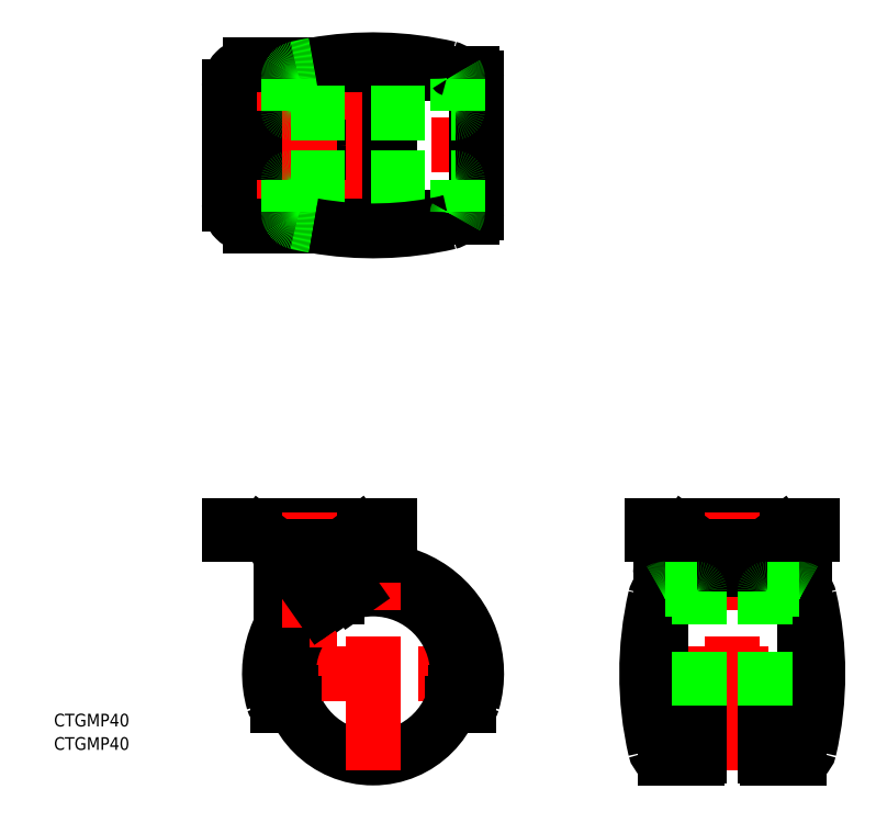
<metadata>
{"format":"dxf","ext":"dxf","renderer":"ezdxf+matplotlib","layout":"modelspace","background":"white","min_lineweight":24,"dpi":150}
</metadata>
<code>
0
SECTION
2
ENTITIES
0
LINE
8
0
10
38.5
20
17
30
0
11
18
21
17
31
0
0
LINE
8
CENTER
10
-22
20
0
30
0
11
42.5
21
0
31
0
0
LINE
8
0
10
38.5
20
-17
30
0
11
18
21
-17
31
0
0
LINE
8
CENTER
10
-12.5
20
-125
30
0
11
42.5
21
-125
31
0
0
CIRCLE
8
0
10
15
20
-125
30
0
40
20
0
ARC
8
0
10
15
20
-125
30
0
40
22
50
340.1
51
199.9
0
ARC
8
0
10
15
20
-125
30
0
40
24.5
50
343.9
51
196.1
0
LINE
8
0
10
6.75
20
-100.5
30
0
11
-6.75
21
-100.5
31
0
0
LINE
8
0
10
19
20
-90
30
0
11
-19
21
-90
31
0
0
LINE
8
0
10
19
20
-92
30
0
11
-19
21
-92
31
0
0
CIRCLE
8
0
10
-5.68e-14
20
0
30
0
40
7
0
CIRCLE
8
0
10
-5.68e-14
20
0
30
0
40
6.25
0
LINE
8
0
10
-6.75
20
-113.7
30
0
11
-6.75
21
-100.5
31
0
0
LINE
8
CENTER
10
1.705e-13
20
-87
30
0
11
1.705e-13
21
-132
31
0
0
LINE
8
0
10
-7.583
20
-132.5
30
0
11
-5.682
21
-132.5
31
0
0
ARC
8
0
10
-7.583
20
-131.5
30
0
40
1
50
196.1
51
270
0
LINE
8
0
10
-3.735
20
-132
30
0
11
-5.857
21
-132
31
0
0
LINE
8
0
10
-4.487
20
-129.5
30
0
11
-6.535
21
-129.5
31
0
0
LINE
8
0
10
-6.581
20
-129.3
30
0
11
-6.581
21
-120.7
31
0
0
LINE
8
0
10
-19
20
-90
30
0
11
-19
21
-92
31
0
0
LINE
8
CENTER
10
-17.25
20
12.7
30
0
11
-8.15
21
12.7
31
0
0
CIRCLE
8
0
10
-12.7
20
12.7
30
0
40
2.55
0
LINE
8
CENTER
10
-17.25
20
-12.7
30
0
11
-8.15
21
-12.7
31
0
0
CIRCLE
8
0
10
-12.7
20
-12.7
30
0
40
2.55
0
LINE
8
CENTER
10
-12.7
20
8.15
30
0
11
-12.7
21
17.25
31
0
0
LINE
8
CENTER
10
-12.7
20
-8.15
30
0
11
-12.7
21
-17.25
31
0
0
LINE
8
0
10
-4
20
-99
30
0
11
-4
21
-100.5
31
0
0
LINE
8
0
10
4.362
20
-108.1
30
0
11
3.214
21
-106.4
31
0
0
LINE
8
0
10
2.724
20
-109.2
30
0
11
1.575
21
-107.6
31
0
0
LINE
8
0
10
4
20
-99
30
0
11
4
21
-100.5
31
0
0
CIRCLE
8
0
10
-5.68e-14
20
0
30
0
40
3.25
0
LINE
8
CENTER
10
-5.68e-14
20
-22
30
0
11
2.84e-14
21
22
31
0
0
LINE
8
CENTER
10
15
20
-148
30
0
11
15
21
-97.5
31
0
0
LINE
8
0
10
9.988
20
-105.6
30
0
11
8.771
21
-103.9
31
0
0
LINE
8
0
10
7.989
20
-106.3
30
0
11
6.807
21
-104.6
31
0
0
LINE
8
0
10
6.581
20
-106.9
30
0
11
6.581
21
-104.7
31
0
0
LINE
8
0
10
6.75
20
-101.9
30
0
11
6.75
21
-100.5
31
0
0
CIRCLE
8
0
10
12.7
20
12.7
30
0
40
2.55
0
LINE
8
CENTER
10
8.15
20
12.7
30
0
11
17.25
21
12.7
31
0
0
LINE
8
CENTER
10
8.15
20
-12.7
30
0
11
17.25
21
-12.7
31
0
0
CIRCLE
8
0
10
12.7
20
-12.7
30
0
40
2.55
0
LINE
8
CENTER
10
12.7
20
8.15
30
0
11
12.7
21
17.25
31
0
0
LINE
8
CENTER
10
12.7
20
-8.15
30
0
11
12.7
21
-17.25
31
0
0
LINE
8
CENTER
10
15
20
-23.25
30
0
11
15
21
23.25
31
0
0
LINE
8
0
10
19
20
-90
30
0
11
19
21
-92
31
0
0
LINE
8
0
10
116
20
-100.5
30
0
11
84
21
-100.5
31
0
0
LINE
8
0
10
119
20
-92
30
0
11
81
21
-92
31
0
0
LINE
8
0
10
119
20
-90
30
0
11
81
21
-90
31
0
0
LINE
8
CENTER
10
76.75
20
-125
30
0
11
123.2
21
-125
31
0
0
LINE
8
0
10
115
20
-132.5
30
0
11
85
21
-132.5
31
0
0
ARC
8
0
10
37.58
20
-131.5
30
0
40
1
50
270
51
343.9
0
LINE
8
0
10
36.53
20
-129.5
30
0
11
34.49
21
-129.5
31
0
0
LINE
8
0
10
35.86
20
-132
30
0
11
33.73
21
-132
31
0
0
LINE
8
0
10
35.68
20
-132.5
30
0
11
37.58
21
-132.5
31
0
0
ARC
8
0
10
38.5
20
16
30
0
40
1
50
0
51
90
0
ARC
8
0
10
38.5
20
-16
30
0
40
1
50
270
51
0
0
LINE
8
0
10
39.5
20
-16
30
0
11
39.5
21
16
31
0
0
ARC
8
0
10
159.8
20
-125
30
0
40
80
50
166.9
51
193.1
0
LINE
8
0
10
83
20
-130.5
30
0
11
83
21
-101.5
31
0
0
LINE
8
CENTER
10
100
20
-148
30
0
11
100
21
-87
31
0
0
LINE
8
0
10
91.75
20
-145
30
0
11
84.25
21
-145
31
0
0
ARC
8
0
10
84.25
20
-142.5
30
0
40
2.5
50
193.1
51
270
0
ARC
8
0
10
85
20
-130.5
30
0
40
2
50
180
51
270
0
ARC
8
0
10
91.75
20
-144.5
30
0
40
0.5
50
270
51
0
0
LINE
8
0
10
92.25
20
-132.5
30
0
11
92.25
21
-144.5
31
0
0
ARC
8
0
10
84.25
20
-107.5
30
0
40
2.5
50
120
51
166.9
0
ARC
8
0
10
84
20
-101.5
30
0
40
1
50
90
51
180
0
LINE
8
0
10
81
20
-90
30
0
11
81
21
-92
31
0
0
LINE
8
0
10
96
20
-99
30
0
11
96
21
-100.5
31
0
0
ARC
8
0
10
40.25
20
-125
30
0
40
80
50
346.9
51
13.05
0
LINE
8
0
10
117
20
-130.5
30
0
11
117
21
-101.5
31
0
0
LINE
8
0
10
108.2
20
-145
30
0
11
115.7
21
-145
31
0
0
ARC
8
0
10
108.2
20
-144.5
30
0
40
0.5
50
180
51
270
0
LINE
8
0
10
107.7
20
-132.5
30
0
11
107.7
21
-144.5
31
0
0
ARC
8
0
10
115.7
20
-142.5
30
0
40
2.5
50
270
51
346.9
0
ARC
8
0
10
115
20
-130.5
30
0
40
2
50
270
51
0
0
LINE
8
0
10
104
20
-99
30
0
11
104
21
-100.5
31
0
0
ARC
8
0
10
116
20
-101.5
30
0
40
1
50
0
51
90
0
ARC
8
0
10
115.7
20
-107.5
30
0
40
2.5
50
13.05
51
59.96
0
LINE
8
0
10
119
20
-90
30
0
11
119
21
-92
31
0
0
LINE
8
0
10
6.5
20
-95
30
0
11
-6.5
21
-95
31
0
0
LINE
8
0
10
6.25
20
-99
30
0
11
-6.25
21
-99
31
0
0
ARC
8
0
10
-6.5
20
-92
30
0
40
3
50
233.1
51
270
0
ARC
8
0
10
-3.958
20
-97
30
0
40
3.042
50
138.9
51
221.1
0
ARC
8
0
10
6.5
20
-92
30
0
40
3
50
270
51
306.9
0
ARC
8
0
10
3.958
20
-97
30
0
40
3.042
50
318.9
51
41.11
0
LINE
8
0
10
11.5
20
-92
30
0
11
8.3
21
-94.4
31
0
0
LINE
8
0
10
-11.5
20
-92
30
0
11
-8.3
21
-94.4
31
0
0
LINE
8
0
10
106.5
20
-95
30
0
11
93.5
21
-95
31
0
0
LINE
8
0
10
106.2
20
-99
30
0
11
93.75
21
-99
31
0
0
ARC
8
0
10
93.5
20
-92
30
0
40
3
50
233.1
51
270
0
ARC
8
0
10
96.04
20
-97
30
0
40
3.042
50
138.9
51
221.1
0
ARC
8
0
10
106.5
20
-92
30
0
40
3
50
270
51
306.9
0
ARC
8
0
10
104
20
-97
30
0
40
3.042
50
318.9
51
41.11
0
LINE
8
0
10
111.5
20
-92
30
0
11
108.3
21
-94.4
31
0
0
LINE
8
0
10
88.5
20
-92
30
0
11
91.7
21
-94.4
31
0
0
LINE
8
0
10
-19
20
14
30
0
11
-19
21
-14
31
0
0
ARC
8
0
10
-14
20
14
30
0
40
5
50
90
51
180
0
LINE
8
0
10
-14
20
19
30
0
11
14
21
19
31
0
0
ARC
8
0
10
14
20
14
30
0
40
5
50
0
51
90
0
LINE
8
0
10
19
20
14
30
0
11
19
21
-14
31
0
0
ARC
8
0
10
14
20
-14
30
0
40
5
50
270
51
0
0
LINE
8
0
10
14
20
-19
30
0
11
-14
21
-19
31
0
0
ARC
8
0
10
-14
20
-14
30
0
40
5
50
180
51
270
0
INSERT
8
0
2
*U15
10
0
20
0
30
0
0
INSERT
8
0
2
*U16
10
0
20
0
30
0
0
LINE
8
0
10
91.75
20
-105
30
0
11
84.25
21
-105
31
0
0
ARC
8
0
10
84.25
20
-107.5
30
0
40
2.5
50
90
51
120
0
ARC
8
0
10
91.75
20
-105.5
30
0
40
0.5
50
0
51
90
0
LINE
8
0
10
92.25
20
-132.5
30
0
11
92.25
21
-105.5
31
0
0
LINE
8
0
10
108.2
20
-105
30
0
11
115.7
21
-105
31
0
0
ARC
8
0
10
108.2
20
-105.5
30
0
40
0.5
50
90
51
180
0
LINE
8
0
10
107.7
20
-132.5
30
0
11
107.7
21
-105.5
31
0
0
ARC
8
0
10
115.7
20
-107.5
30
0
40
2.5
50
59.96
51
90
0
ARC
8
0
10
15
20
59.75
30
0
40
80
50
256.9
51
259.9
0
LINE
8
0
10
35
20
-8.25
30
0
11
35
21
-15.75
31
0
0
ARC
8
0
10
32.5
20
-15.75
30
0
40
2.5
50
283.1
51
330
0
ARC
8
0
10
34.5
20
-8.25
30
0
40
0.5
50
1.628e-12
51
90
0
LINE
8
0
10
-4.5
20
-7.75
30
0
11
34.5
21
-7.75
31
0
0
ARC
8
0
10
-2.5
20
-15.75
30
0
40
2.5
50
210
51
256.9
0
ARC
8
0
10
15
20
-59.75
30
0
40
80
50
76.95
51
100.1
0
LINE
8
0
10
35
20
8.25
30
0
11
35
21
15.75
31
0
0
ARC
8
0
10
34.5
20
8.25
30
0
40
0.5
50
270
51
0
0
LINE
8
0
10
-4.5
20
7.75
30
0
11
34.5
21
7.75
31
0
0
ARC
8
0
10
32.5
20
15.75
30
0
40
2.5
50
1.628e-12
51
30.04
0
ARC
8
0
10
-2.5
20
15.75
30
0
40
2.5
50
103.1
51
150
0
LINE
8
0
10
-5
20
-8.25
30
0
11
-5
21
-15.75
31
0
0
ARC
8
0
10
-2.5
20
-15.75
30
0
40
2.5
50
180
51
210
0
ARC
8
0
10
-4.5
20
-8.25
30
0
40
0.5
50
90
51
180
0
LINE
8
0
10
-5
20
8.25
30
0
11
-5
21
15.75
31
0
0
ARC
8
0
10
-4.5
20
8.25
30
0
40
0.5
50
180
51
270
0
ARC
8
0
10
-2.5
20
15.75
30
0
40
2.5
50
150
51
180
0
ARC
8
0
10
15
20
-59.75
30
0
40
80
50
100.1
51
103.1
0
ARC
8
0
10
15
20
59.75
30
0
40
80
50
259.9
51
283.1
0
ARC
8
0
10
32.5
20
-15.75
30
0
40
2.5
50
330
51
0
0
ARC
8
0
10
32.5
20
15.75
30
0
40
2.5
50
30.04
51
76.95
0
ENDSEC
0
EOF

</code>
